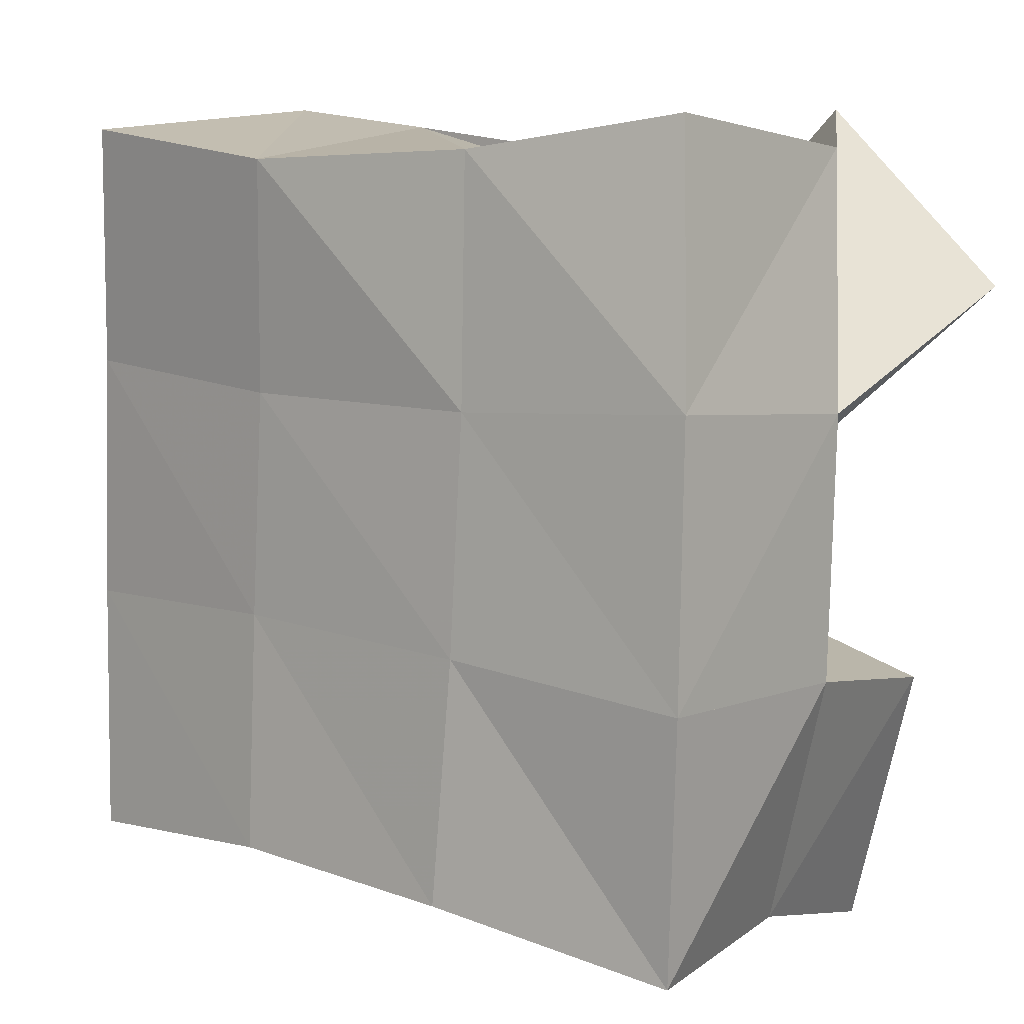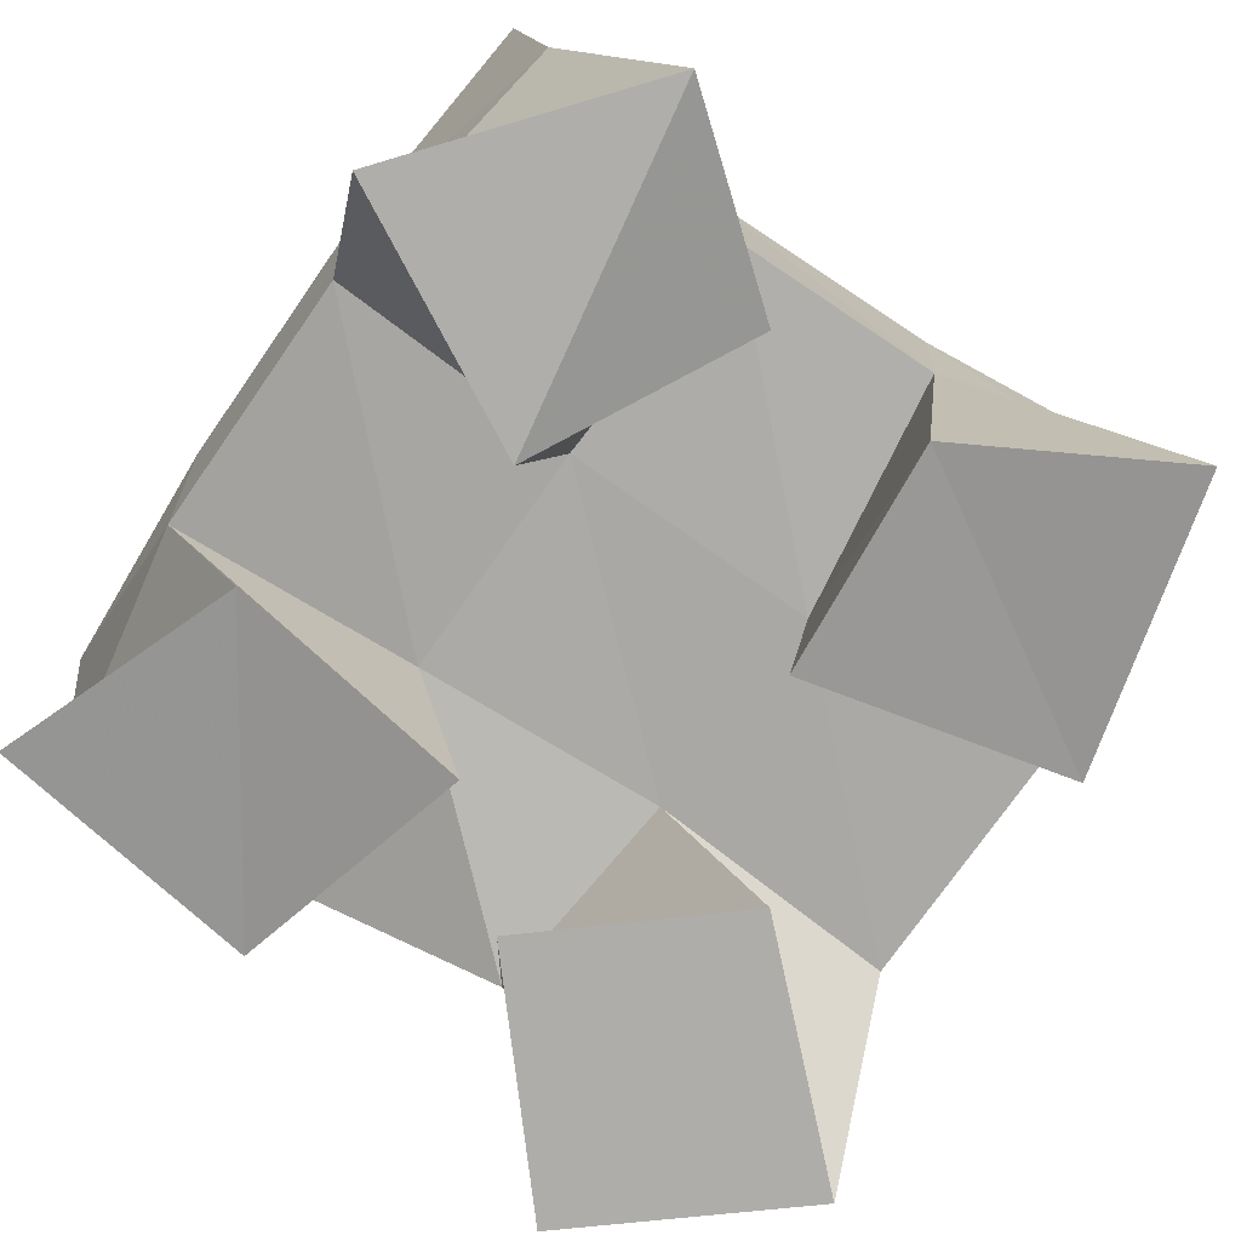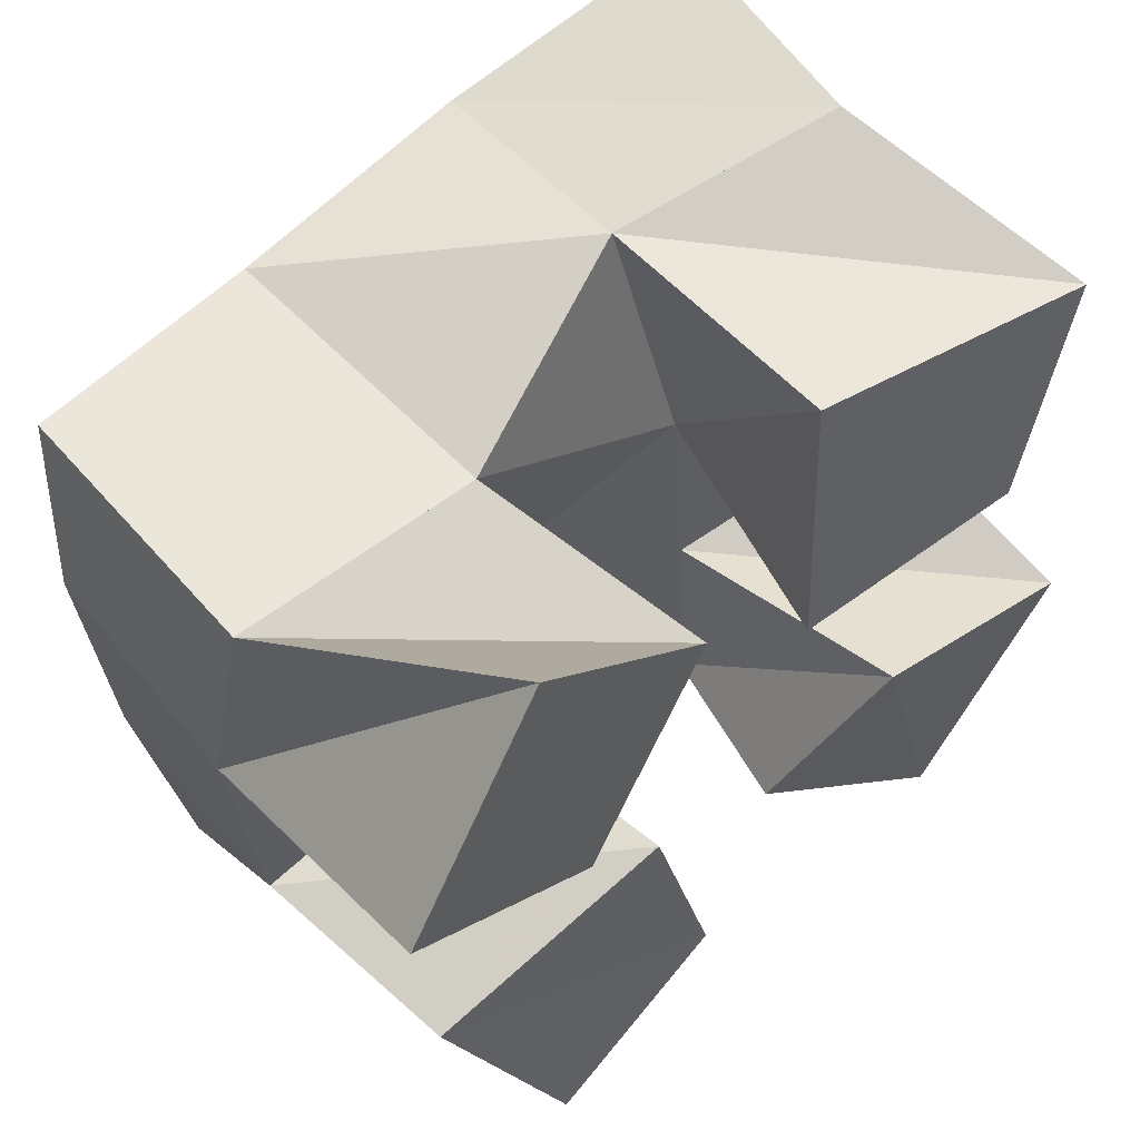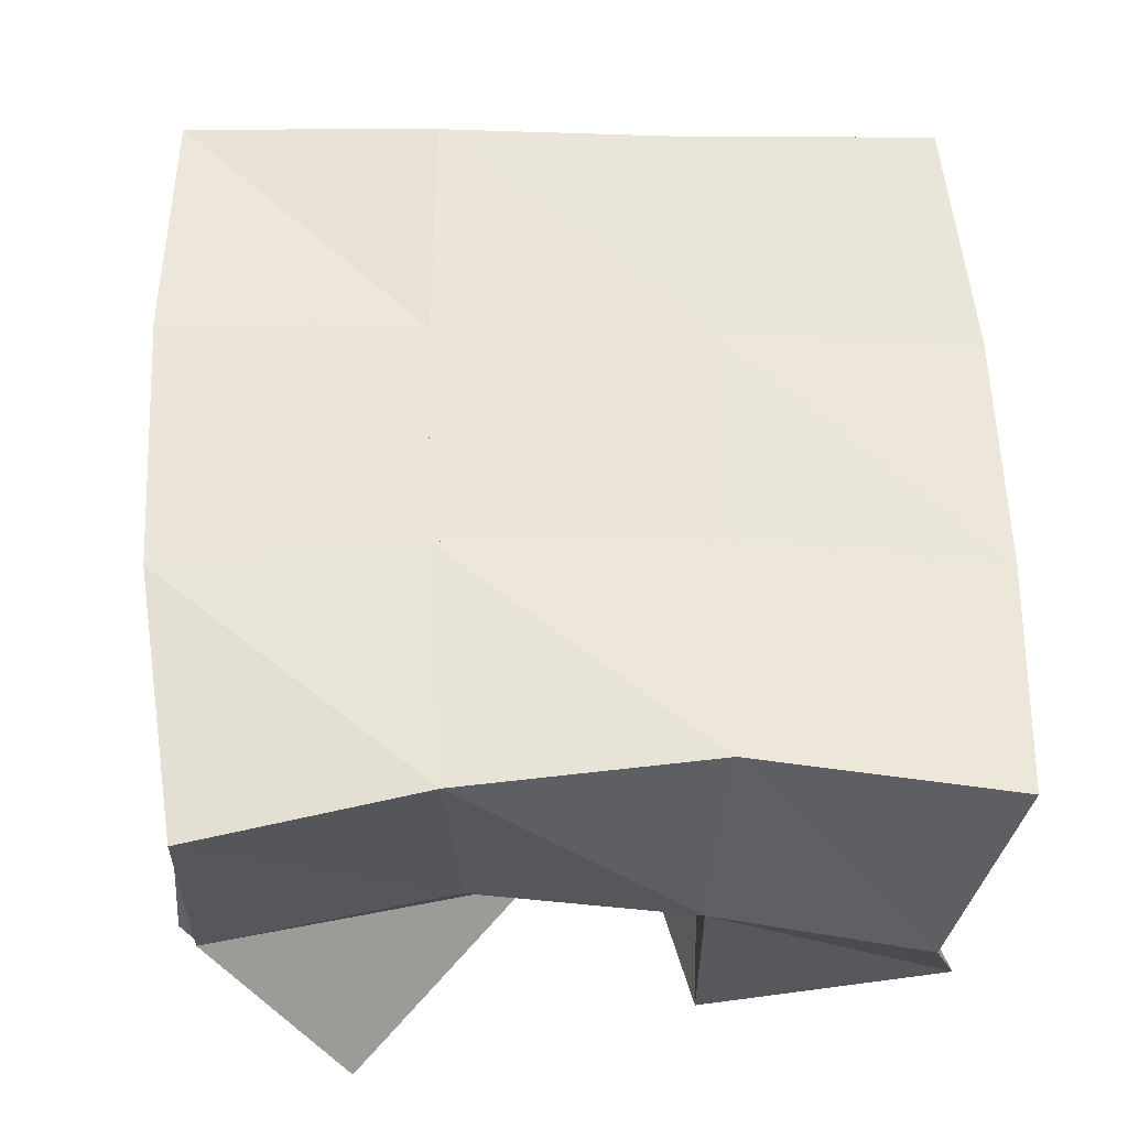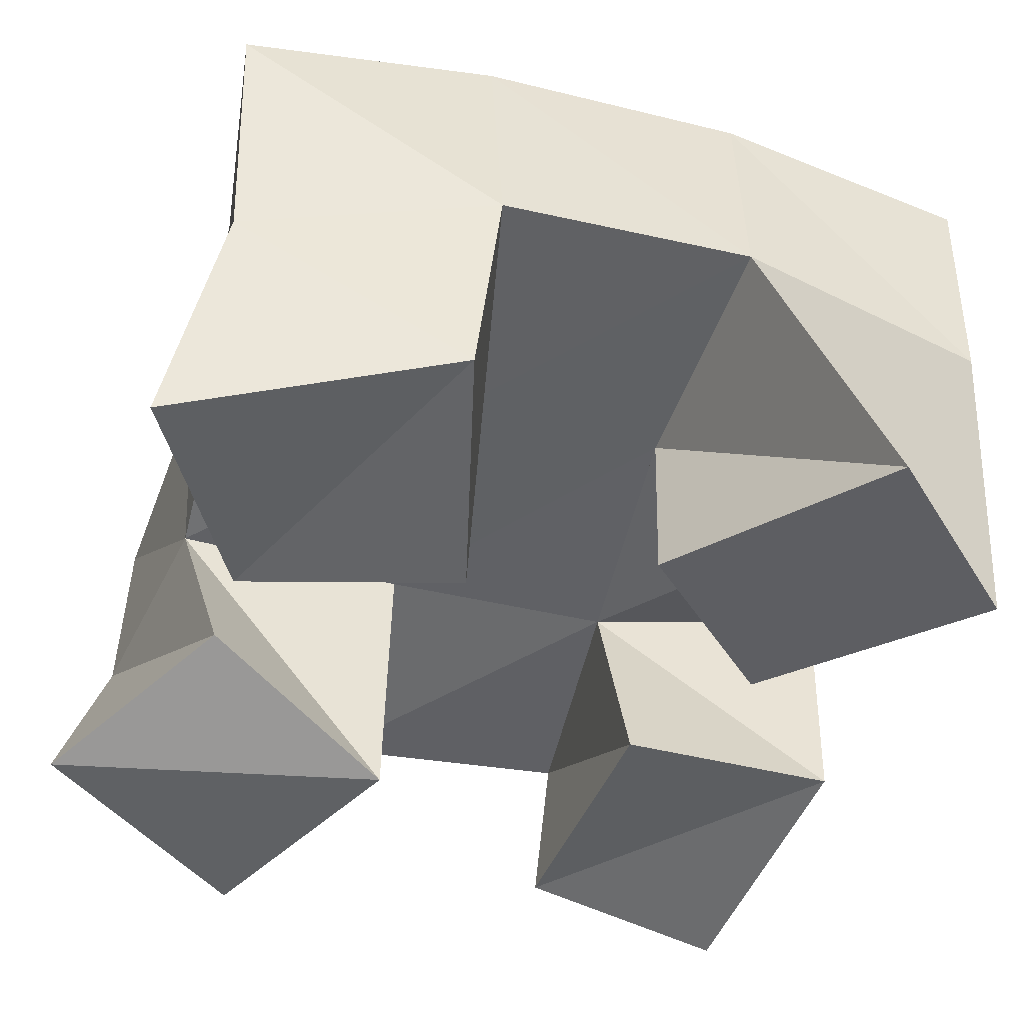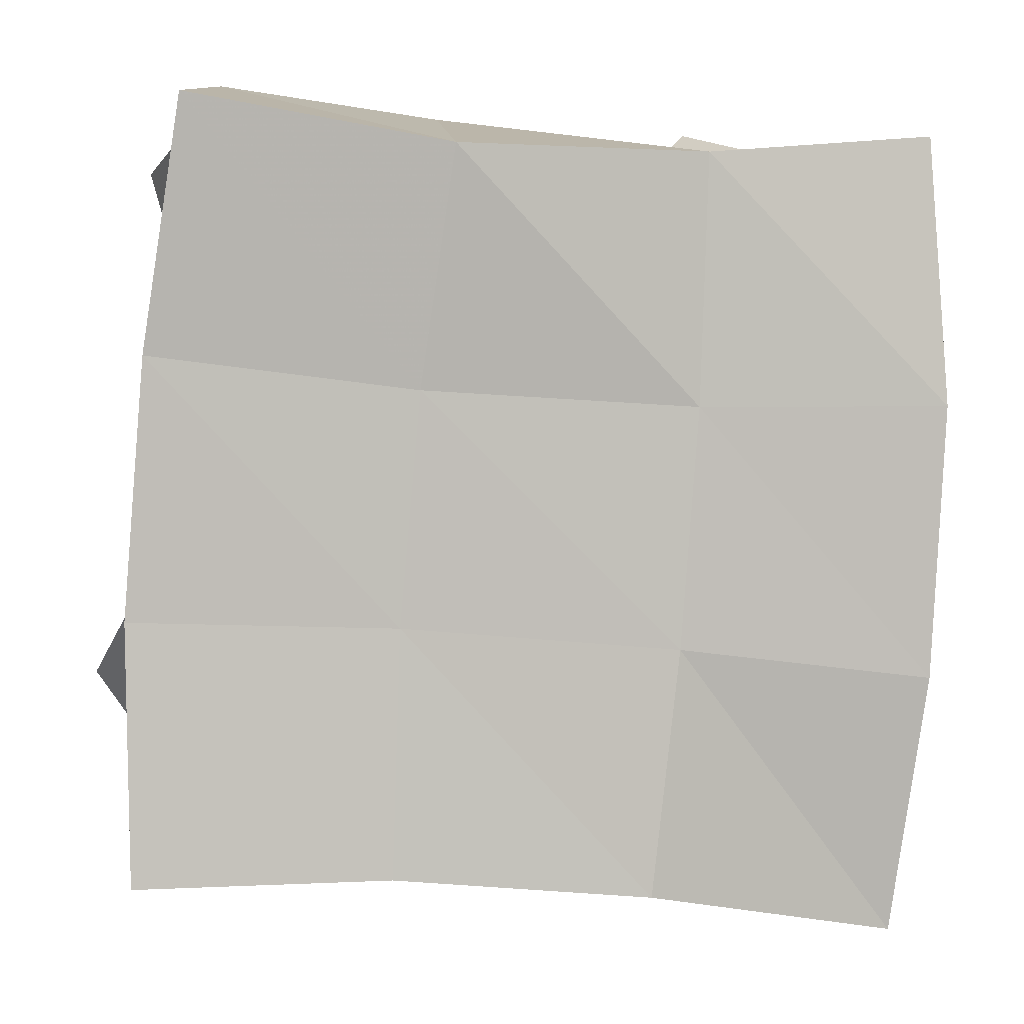
<metadata>
{"format":"obj","ext":"obj","renderer":"f3d","projection":"perspective","resolution":1024,"background":"white","views":[{"elev":3.6,"azim":-142.7,"up":"+Z"},{"elev":-79.0,"azim":141.0,"up":"+Y"},{"elev":59.9,"azim":-43.3,"up":"+Z"},{"elev":59.7,"azim":-5.7,"up":"+Y"},{"elev":-45.8,"azim":-109.9,"up":"+Y"},{"elev":2.6,"azim":168.1,"up":"+Z"}]}
</metadata>
<code>
v 0.7324 0.1 0.08468
v 0.7239 0.1483 0.09354
v 0.7707 0.1 0.1104
v 0.7687 0.1557 0.1025
v 0.7115 0.1118 0.1388
v 0.7074 0.1551 0.1427
v 0.7625 0.1068 0.1549
v 0.7582 0.1524 0.1506
v 0.794 0.104 0.2023
v 0.8075 0.1508 0.2016
v 0.8423 0.1 0.1989
v 0.8582 0.1476 0.2085
v 0.8021 0.1141 0.2521
v 0.8017 0.1623 0.2531
v 0.8559 0.1036 0.2462
v 0.8445 0.1513 0.2601
v 0.6997 0.1006 0.2195
v 0.704 0.1573 0.1942
v 0.7407 0.1022 0.1867
v 0.7564 0.1547 0.195
v 0.7338 0.1071 0.2571
v 0.7087 0.1505 0.2449
v 0.7719 0.1078 0.2205
v 0.7584 0.149 0.2387
v 0.8004 0.1128 0.1134
v 0.8116 0.149 0.1064
v 0.8369 0.1 0.08897
v 0.8576 0.1459 0.1012
v 0.8197 0.1012 0.1555
v 0.8106 0.1499 0.154
v 0.8686 0.1 0.1348
v 0.8618 0.1428 0.1554
v 0.7161 0.1966 0.0899
v 0.7666 0.2022 0.09946
v 0.71 0.2027 0.141
v 0.7613 0.2032 0.1477
v 0.7074 0.2046 0.1947
v 0.7578 0.204 0.1946
v 0.7101 0.2011 0.2477
v 0.7563 0.2049 0.2434
v 0.817 0.1997 0.1044
v 0.8155 0.1995 0.1525
v 0.8118 0.2012 0.1978
v 0.8061 0.2078 0.2438
v 0.866 0.1921 0.1031
v 0.8669 0.1917 0.1539
v 0.8633 0.1943 0.2043
v 0.8567 0.2013 0.2529
f 1 2 4
f 3 1 4
f 2 6 8
f 4 2 8
f 6 5 7
f 8 6 7
f 5 1 3
f 7 5 3
f 8 7 3
f 4 8 3
f 2 1 5
f 6 2 5
f 9 10 12
f 11 9 12
f 10 14 16
f 12 10 16
f 14 13 15
f 16 14 15
f 13 9 11
f 15 13 11
f 16 15 11
f 12 16 11
f 10 9 13
f 14 10 13
f 17 18 20
f 19 17 20
f 18 22 24
f 20 18 24
f 22 21 23
f 24 22 23
f 21 17 19
f 23 21 19
f 24 23 19
f 20 24 19
f 18 17 21
f 22 18 21
f 25 26 28
f 27 25 28
f 26 30 32
f 28 26 32
f 30 29 31
f 32 30 31
f 29 25 27
f 31 29 27
f 32 31 27
f 28 32 27
f 26 25 29
f 30 26 29
f 2 33 34
f 4 2 34
f 33 35 36
f 34 33 36
f 35 6 8
f 36 35 8
f 6 2 4
f 8 6 4
f 36 8 4
f 34 36 4
f 33 2 6
f 35 33 6
f 6 35 36
f 8 6 36
f 35 37 38
f 36 35 38
f 37 18 20
f 38 37 20
f 18 6 8
f 20 18 8
f 38 20 8
f 36 38 8
f 35 6 18
f 37 35 18
f 18 37 38
f 20 18 38
f 37 39 40
f 38 37 40
f 39 22 24
f 40 39 24
f 22 18 20
f 24 22 20
f 40 24 20
f 38 40 20
f 37 18 22
f 39 37 22
f 4 34 41
f 26 4 41
f 34 36 42
f 41 34 42
f 36 8 30
f 42 36 30
f 8 4 26
f 30 8 26
f 42 30 26
f 41 42 26
f 34 4 8
f 36 34 8
f 8 36 42
f 30 8 42
f 36 38 43
f 42 36 43
f 38 20 10
f 43 38 10
f 20 8 30
f 10 20 30
f 43 10 30
f 42 43 30
f 36 8 20
f 38 36 20
f 20 38 43
f 10 20 43
f 38 40 44
f 43 38 44
f 40 24 14
f 44 40 14
f 24 20 10
f 14 24 10
f 44 14 10
f 43 44 10
f 38 20 24
f 40 38 24
f 26 41 45
f 28 26 45
f 41 42 46
f 45 41 46
f 42 30 32
f 46 42 32
f 30 26 28
f 32 30 28
f 46 32 28
f 45 46 28
f 41 26 30
f 42 41 30
f 30 42 46
f 32 30 46
f 42 43 47
f 46 42 47
f 43 10 12
f 47 43 12
f 10 30 32
f 12 10 32
f 47 12 32
f 46 47 32
f 42 30 10
f 43 42 10
f 10 43 47
f 12 10 47
f 43 44 48
f 47 43 48
f 44 14 16
f 48 44 16
f 14 10 12
f 16 14 12
f 48 16 12
f 47 48 12
f 43 10 14
f 44 43 14

</code>
